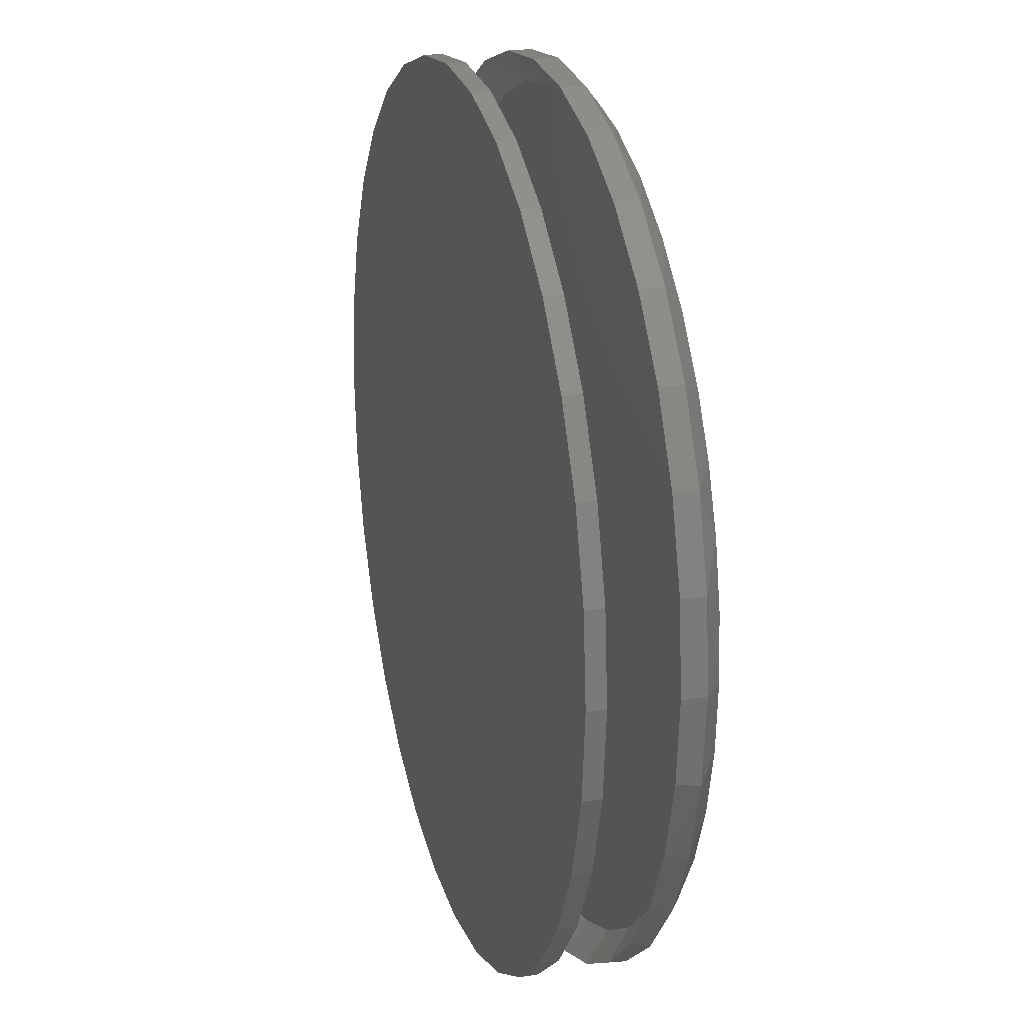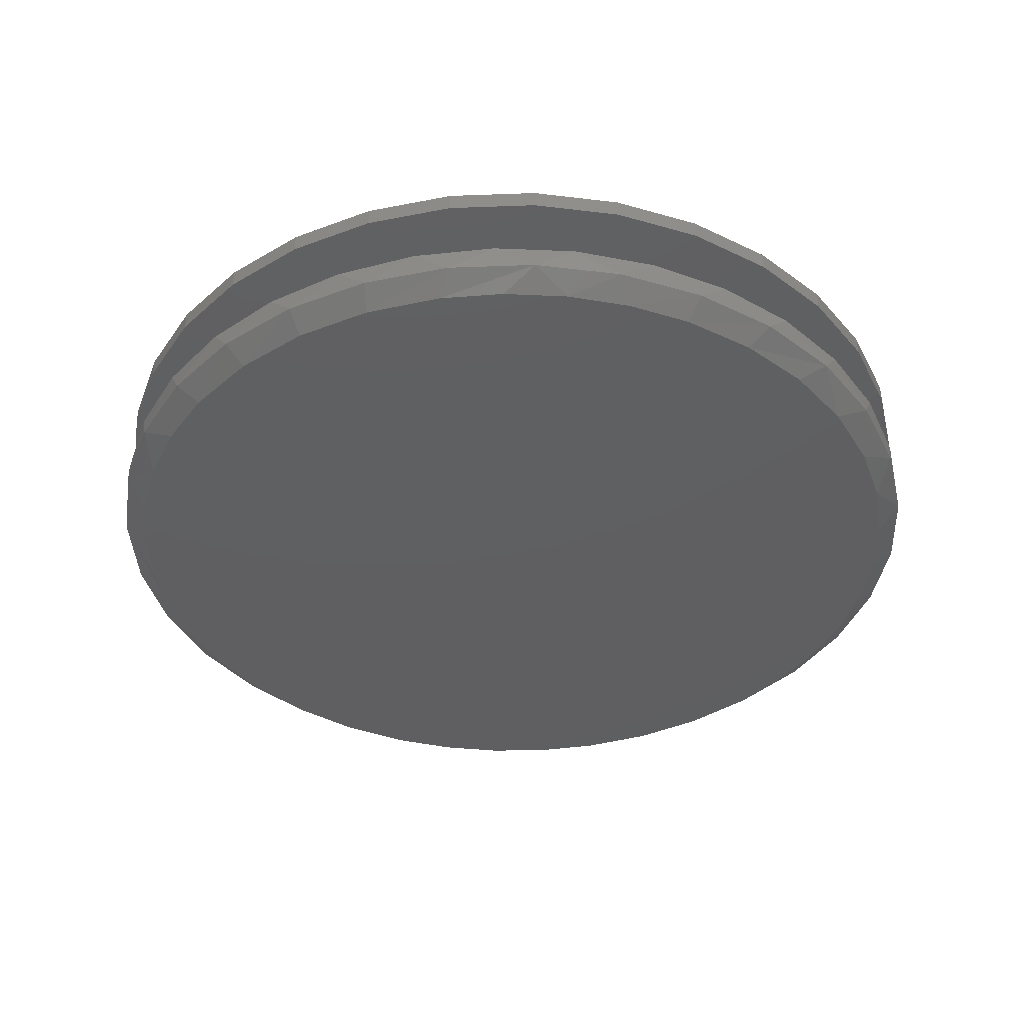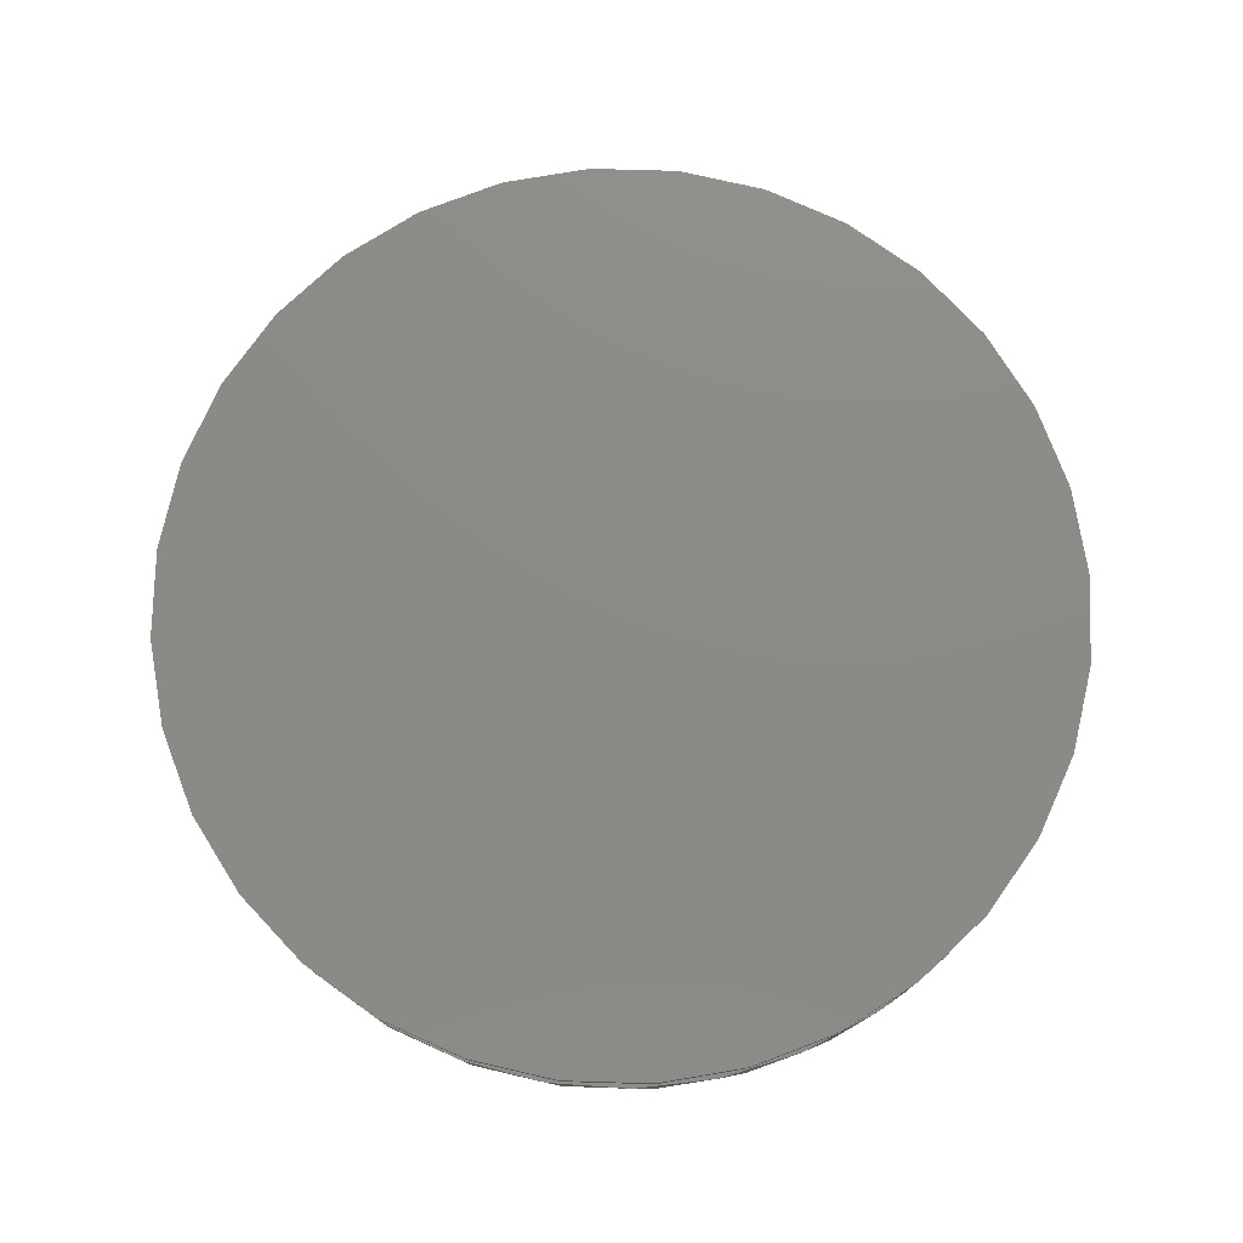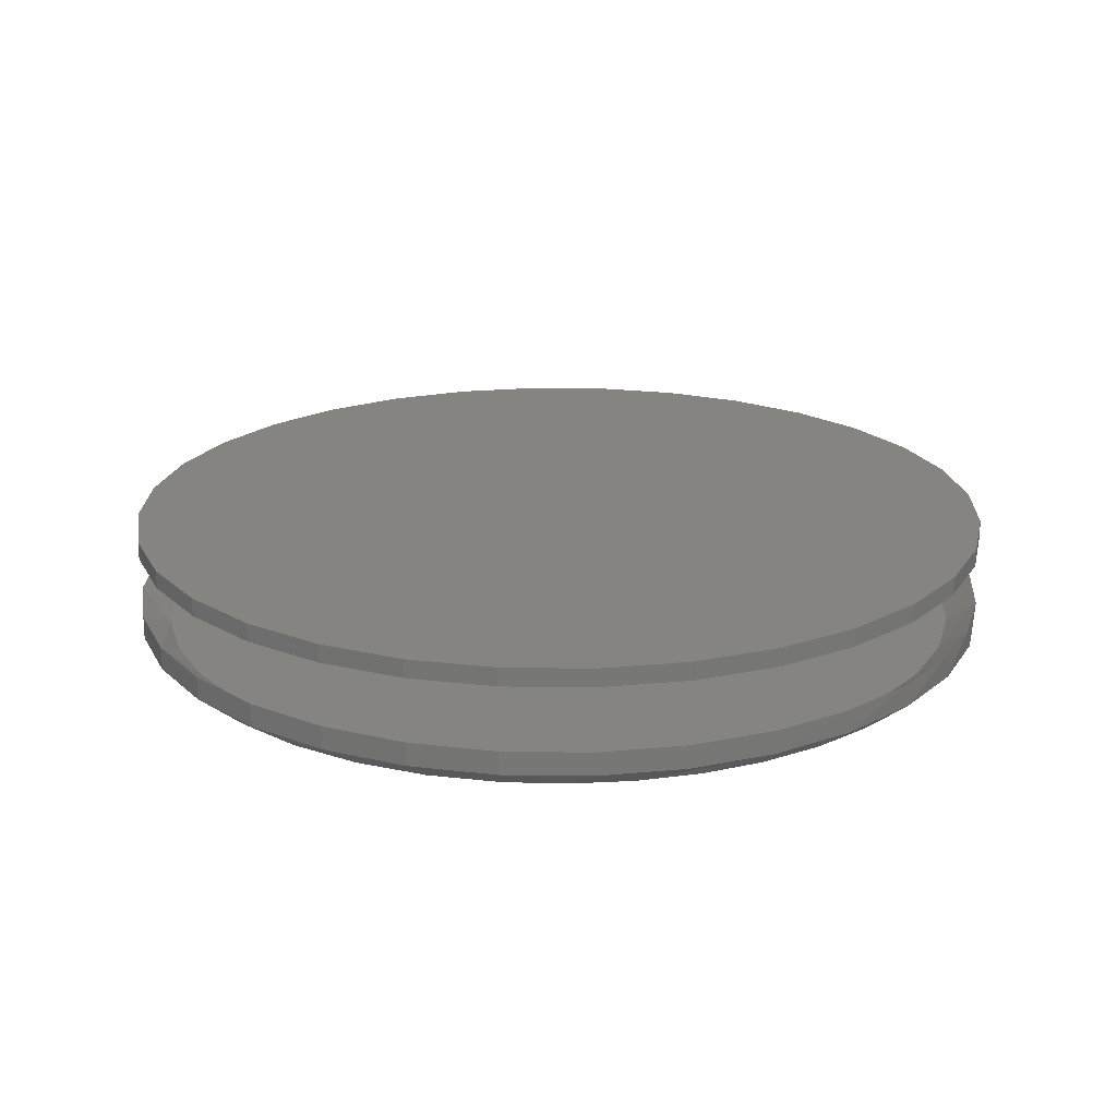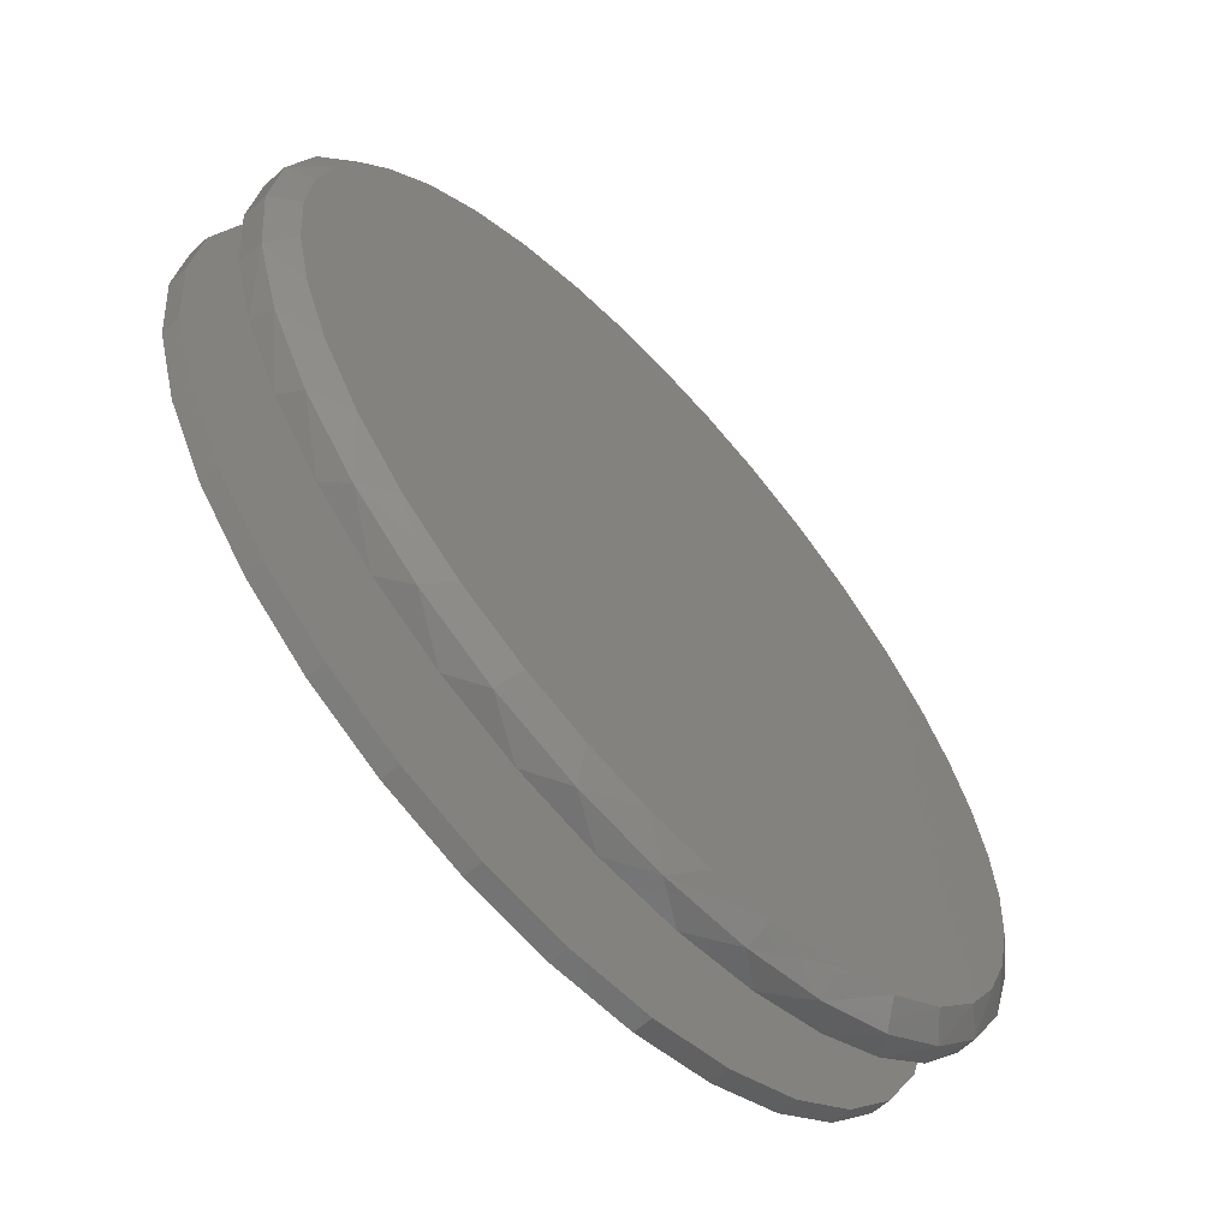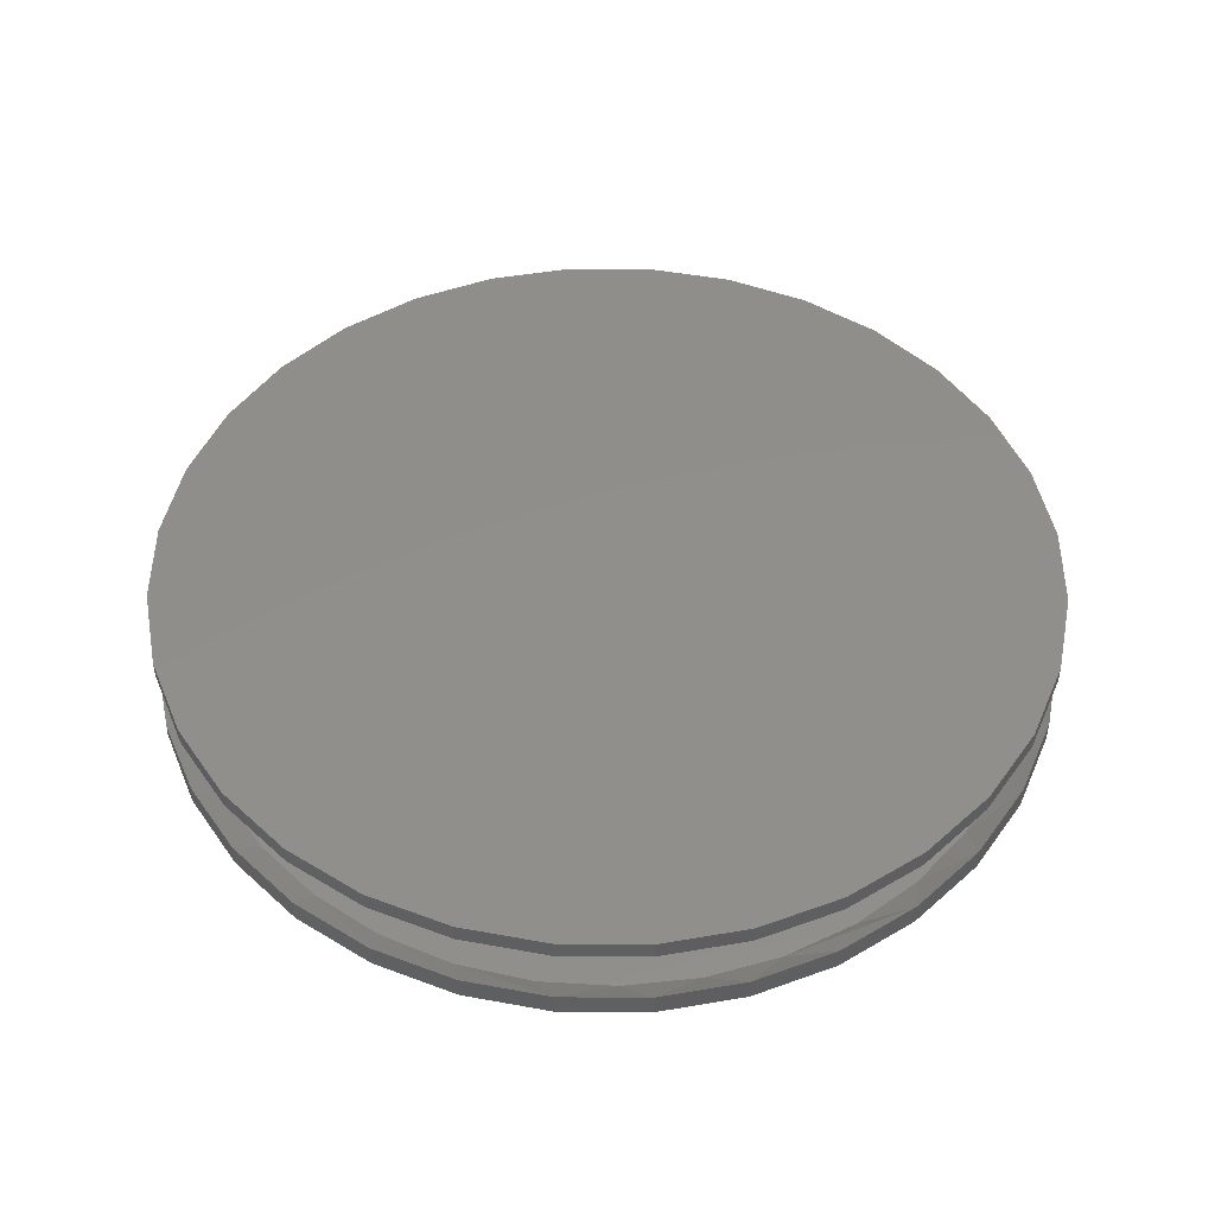
<metadata>
{"format":"stl","ext":"stl","renderer":"f3d","projection":"perspective","resolution":1024,"background":"white","views":[{"elev":21.5,"azim":74.4,"up":"+Y"},{"elev":-39.1,"azim":-3.0,"up":"+Z"},{"elev":76.8,"azim":-49.0,"up":"+Z"},{"elev":20.5,"azim":-116.8,"up":"+Z"},{"elev":-62.9,"azim":132.2,"up":"+Y"},{"elev":47.9,"azim":141.0,"up":"+Z"}]}
</metadata>
<code>
# stl→obj: 202 verts, 396 faces
v -0.75 9.281e-17 0.03125
v -0.75 5.09e-12 0.07127
v -0.7354 0.1479 0.03125
v -0.7354 0.1479 0.07127
v -0.6923 0.29 0.03125
v -0.6923 0.29 0.07127
v -0.6223 0.4211 0.03125
v -0.6223 0.4211 0.07127
v -0.528 0.5359 0.03125
v -0.528 0.5359 0.07127
v -0.4132 0.6302 0.03125
v -0.4132 0.6302 0.07127
v -0.2821 0.7002 0.03125
v -0.2821 0.7002 0.07127
v -0.14 0.7433 0.03125
v -0.14 0.7433 0.07127
v 0.007895 0.7579 0.03125
v 0.007895 0.7579 0.07127
v 0.1558 0.7433 0.03125
v 0.1558 0.7433 0.07127
v 0.2979 0.7002 0.03125
v 0.2979 0.7002 0.07127
v 0.429 0.6302 0.03125
v 0.429 0.6302 0.07127
v 0.5438 0.5359 0.03125
v 0.5438 0.5359 0.07127
v 0.6381 0.4211 0.03125
v 0.6381 0.4211 0.07127
v 0.7081 0.29 0.03125
v 0.7081 0.29 0.07127
v 0.7512 0.1479 0.03125
v 0.7512 0.1479 0.07127
v 0.7658 -1.856e-16 0.03125
v 0.7658 0 0.07127
v -0.75 9.281e-17 0.1797
v -0.75 9.281e-17 0.2109
v -0.7354 0.1479 0.1797
v -0.7354 0.1479 0.2109
v -0.6923 0.29 0.1797
v -0.6923 0.29 0.2109
v -0.6223 0.4211 0.1797
v -0.6223 0.4211 0.2109
v -0.528 0.5359 0.1797
v -0.528 0.5359 0.2109
v -0.4132 0.6302 0.1797
v -0.4132 0.6302 0.2109
v -0.2821 0.7002 0.1797
v -0.2821 0.7002 0.2109
v -0.14 0.7433 0.1797
v -0.14 0.7433 0.2109
v 0.007895 0.7579 0.1797
v 0.007895 0.7579 0.2109
v 0.1558 0.7433 0.1797
v 0.1558 0.7433 0.2109
v 0.2979 0.7002 0.1797
v 0.2979 0.7002 0.2109
v 0.429 0.6302 0.1797
v 0.429 0.6302 0.2109
v 0.5438 0.5359 0.1797
v 0.5438 0.5359 0.2109
v 0.6381 0.4211 0.1797
v 0.6381 0.4211 0.2109
v 0.7081 0.29 0.1797
v 0.7081 0.29 0.2109
v 0.7512 0.1479 0.1797
v 0.7512 0.1479 0.2109
v 0.7658 0 0.1797
v 0.7658 0 0.2109
v 0.7512 -0.1479 0.03125
v 0.7146 -0.2738 0.07127
v 0.7081 -0.29 0.03125
v 0.6523 -0.399 0.07127
v 0.6381 -0.4211 0.03125
v 0.568 -0.5106 0.07127
v 0.5438 -0.5359 0.03125
v 0.4646 -0.6048 0.07127
v 0.429 -0.6302 0.03125
v 0.3457 -0.6784 0.07127
v 0.2979 -0.7002 0.03125
v 0.2153 -0.729 0.07127
v 0.1558 -0.7433 0.03125
v 0.07782 -0.7547 0.07127
v 0.007895 -0.7579 0.03125
v -0.06203 -0.7547 0.07127
v -0.14 -0.7433 0.03125
v -0.1995 -0.729 0.07127
v -0.2821 -0.7002 0.03125
v -0.3299 -0.6784 0.07127
v -0.4132 -0.6302 0.03125
v -0.4488 -0.6048 0.07127
v -0.528 -0.5359 0.03125
v -0.5522 -0.5106 0.07127
v -0.6223 -0.4211 0.03125
v -0.6365 -0.399 0.07127
v -0.6923 -0.29 0.03125
v -0.6988 -0.2738 0.07127
v -0.7354 -0.1479 0.03125
v 0.7529 -0.1393 0.07127
v -0.7371 -0.1393 0.07127
v 0.7512 -0.1479 0.1797
v 0.7512 -0.1479 0.2109
v 0.7081 -0.29 0.1797
v 0.7081 -0.29 0.2109
v 0.6381 -0.4211 0.1797
v 0.6381 -0.4211 0.2109
v 0.5438 -0.5359 0.1797
v 0.5438 -0.5359 0.2109
v 0.429 -0.6302 0.1797
v 0.429 -0.6302 0.2109
v 0.2979 -0.7002 0.1797
v 0.2979 -0.7002 0.2109
v 0.1558 -0.7433 0.1797
v 0.1558 -0.7433 0.2109
v 0.007895 -0.7579 0.1797
v 0.007895 -0.7579 0.2109
v -0.14 -0.7433 0.1797
v -0.14 -0.7433 0.2109
v -0.2821 -0.7002 0.1797
v -0.2821 -0.7002 0.2109
v -0.4132 -0.6302 0.1797
v -0.4132 -0.6302 0.2109
v -0.528 -0.5359 0.1797
v -0.528 -0.5359 0.2109
v -0.6223 -0.4211 0.1797
v -0.6223 -0.4211 0.2109
v -0.6923 -0.29 0.1797
v -0.6923 -0.29 0.2109
v -0.7354 -0.1479 0.1797
v -0.7354 -0.1479 0.2109
v 0.3293 0.6307 0.03125
v 0.4385 0.5619 0.03125
v 0.2094 0.6786 0.03125
v -0.04667 0.7058 0.03125
v 0.08267 0.7039 0.03125
v -0.1744 0.684 0.03125
v 0.6684 0.2546 0.03125
v 0.611 0.3707 0.03125
v 0.7038 0.1296 0.03125
v 0.7158 -2.938e-14 0.03125
v -0.5898 0.3793 0.03125
v -0.6503 0.2606 0.03125
v -0.6874 0.1326 0.03125
v -0.7 5.563e-08 0.03125
v 0.5334 0.4743 0.03125
v -0.2963 0.6392 0.03125
v -0.4082 0.5727 0.03125
v -0.5081 0.4846 0.03125
v 0.611 -0.3707 0.03125
v 0.6684 -0.2546 0.03125
v 0.7038 -0.1296 0.03125
v -0.6503 -0.2606 0.03125
v -0.5898 -0.3793 0.03125
v -0.6874 -0.1326 0.03125
v -0.5081 -0.4846 0.03125
v -0.4082 -0.5727 0.03125
v -0.2963 -0.6392 0.03125
v -0.1744 -0.684 0.03125
v -0.04667 -0.7058 0.03125
v 0.08267 -0.7039 0.03125
v 0.2094 -0.6786 0.03125
v 0.4385 -0.5619 0.03125
v 0.5334 -0.4743 0.03125
v 0.3293 -0.6307 0.03125
v 0.007895 0.7188 0
v 0.1144 0.7109 0
v -0.09856 0.7109 0
v 0.06557 -0.7165 0
v -0.04426 -0.7169 0
v 0.174 -0.6994 0
v -0.1529 -0.7006 0
v -0.2779 -0.6596 0
v 0.2786 -0.6659 0
v -0.3934 -0.5964 0
v 0.3921 -0.6075 0
v -0.4955 -0.5132 0
v 0.4935 -0.53 0
v -0.5806 -0.4128 0
v 0.5795 -0.4358 0
v -0.6366 -0.3183 0
v 0.6476 -0.3279 0
v -0.6776 -0.2164 0
v 0.6912 -0.2232 0
v -0.7025 -0.1095 0
v 0.7178 -0.113 0
v -0.7109 5.649e-08 0
v 0.7267 -1.388e-16 0
v -0.7031 0.1057 0
v 0.7189 0.1057 0
v -0.6798 0.2091 0
v 0.6956 0.2091 0
v -0.6416 0.308 0
v 0.6574 0.308 0
v -0.5893 0.4002 0
v 0.605 0.4002 0
v -0.5126 0.4958 0
v 0.5284 0.4958 0
v -0.4207 0.5771 0
v 0.4365 0.5771 0
v -0.3164 0.6415 0
v 0.3322 0.6415 0
v -0.2027 0.6873 0
v 0.2185 0.6873 0
f 1 2 3
f 3 2 4
f 3 4 5
f 5 4 6
f 5 6 7
f 7 6 8
f 7 8 9
f 9 8 10
f 9 10 11
f 11 10 12
f 11 12 13
f 13 12 14
f 13 14 15
f 15 14 16
f 15 16 17
f 17 16 18
f 17 18 19
f 19 18 20
f 19 20 21
f 21 20 22
f 21 22 23
f 23 22 24
f 23 24 25
f 25 24 26
f 25 26 27
f 27 26 28
f 27 28 29
f 29 28 30
f 29 30 31
f 31 30 32
f 31 32 33
f 33 32 34
f 35 36 37
f 37 36 38
f 37 38 39
f 39 38 40
f 39 40 41
f 41 40 42
f 41 42 43
f 43 42 44
f 43 44 45
f 45 44 46
f 45 46 47
f 47 46 48
f 47 48 49
f 49 48 50
f 49 50 51
f 51 50 52
f 51 52 53
f 53 52 54
f 53 54 55
f 55 54 56
f 55 56 57
f 57 56 58
f 57 58 59
f 59 58 60
f 59 60 61
f 61 60 62
f 61 62 63
f 63 62 64
f 63 64 65
f 65 64 66
f 65 66 67
f 67 66 68
f 69 70 71
f 71 70 72
f 71 72 73
f 73 72 74
f 73 74 75
f 75 74 76
f 75 76 77
f 77 76 78
f 77 78 79
f 79 78 80
f 79 80 81
f 81 80 82
f 81 82 83
f 83 82 84
f 83 84 85
f 84 86 85
f 87 85 86
f 86 88 87
f 89 87 88
f 88 90 89
f 91 89 90
f 90 92 91
f 93 91 92
f 92 94 93
f 95 93 94
f 94 96 95
f 97 95 96
f 33 34 69
f 69 34 98
f 69 98 70
f 2 1 99
f 99 1 97
f 99 97 96
f 67 68 100
f 100 68 101
f 100 101 102
f 102 101 103
f 102 103 104
f 104 103 105
f 104 105 106
f 106 105 107
f 106 107 108
f 108 107 109
f 108 109 110
f 110 109 111
f 110 111 112
f 112 111 113
f 112 113 114
f 114 113 115
f 114 115 116
f 116 115 117
f 116 117 118
f 118 117 119
f 118 119 120
f 120 119 121
f 120 121 122
f 122 121 123
f 122 123 124
f 124 123 125
f 124 125 126
f 126 125 127
f 126 127 128
f 128 127 129
f 128 129 35
f 35 129 36
f 51 53 49
f 114 116 112
f 112 116 118
f 112 118 110
f 110 118 120
f 110 120 108
f 108 120 122
f 108 122 106
f 106 122 124
f 106 124 104
f 104 124 126
f 104 126 102
f 102 126 128
f 102 128 100
f 100 128 35
f 100 35 67
f 67 35 37
f 67 37 65
f 65 37 39
f 65 39 63
f 63 39 41
f 63 41 61
f 61 41 43
f 61 43 59
f 59 43 45
f 59 45 57
f 57 45 47
f 57 47 55
f 55 47 49
f 55 49 53
f 24 22 130
f 131 24 130
f 131 26 24
f 20 18 132
f 132 22 20
f 130 22 132
f 18 16 133
f 134 18 133
f 135 16 14
f 133 16 135
f 134 132 18
f 136 28 137
f 28 136 30
f 30 136 138
f 30 138 32
f 32 138 139
f 32 139 34
f 6 140 8
f 140 6 141
f 141 6 4
f 141 4 142
f 142 4 2
f 142 2 143
f 131 144 26
f 26 144 137
f 26 137 28
f 135 14 145
f 145 14 12
f 145 12 146
f 146 12 10
f 146 10 147
f 147 10 8
f 147 8 140
f 70 148 72
f 148 70 149
f 149 70 98
f 149 98 150
f 150 98 34
f 150 34 139
f 151 94 152
f 94 151 96
f 96 151 153
f 96 153 99
f 99 153 143
f 99 143 2
f 92 152 94
f 152 92 154
f 154 92 90
f 154 90 155
f 155 90 88
f 155 88 156
f 88 86 156
f 156 86 157
f 86 84 157
f 157 84 158
f 84 82 158
f 158 82 159
f 82 80 159
f 159 80 160
f 161 74 162
f 74 161 76
f 76 161 163
f 76 163 78
f 78 163 160
f 78 160 80
f 74 72 162
f 162 72 148
f 134 133 132
f 132 133 135
f 132 135 130
f 130 135 145
f 130 145 131
f 131 145 146
f 131 146 144
f 144 146 147
f 144 147 137
f 137 147 140
f 137 140 136
f 136 140 141
f 136 141 138
f 138 141 142
f 138 142 139
f 139 142 143
f 139 143 150
f 150 143 153
f 150 153 149
f 149 153 151
f 149 151 148
f 148 151 152
f 148 152 162
f 162 152 154
f 162 154 161
f 161 154 155
f 161 155 163
f 163 155 156
f 163 156 160
f 160 156 157
f 160 157 159
f 159 157 158
f 164 165 166
f 167 168 169
f 168 170 169
f 169 170 171
f 169 171 172
f 172 171 173
f 172 173 174
f 174 173 175
f 174 175 176
f 176 175 177
f 176 177 178
f 178 177 179
f 178 179 180
f 180 179 181
f 180 181 182
f 182 181 183
f 182 183 184
f 184 183 185
f 184 185 186
f 186 185 187
f 186 187 188
f 188 187 189
f 188 189 190
f 190 189 191
f 190 191 192
f 192 191 193
f 192 193 194
f 194 193 195
f 194 195 196
f 196 195 197
f 196 197 198
f 198 197 199
f 198 199 200
f 200 199 201
f 200 201 202
f 202 201 166
f 202 166 165
f 179 93 95
f 179 95 181
f 95 97 181
f 167 81 83
f 180 71 73
f 180 73 178
f 73 75 178
f 69 71 182
f 182 71 180
f 1 185 97
f 97 185 183
f 97 183 181
f 186 33 184
f 184 33 69
f 184 69 182
f 171 87 173
f 173 87 89
f 173 89 175
f 175 89 91
f 175 91 177
f 177 91 93
f 177 93 179
f 87 171 85
f 85 171 170
f 85 170 83
f 83 170 168
f 83 168 167
f 174 77 172
f 172 77 79
f 172 79 169
f 169 79 81
f 169 81 167
f 77 174 75
f 75 174 176
f 75 176 178
f 192 27 29
f 192 29 190
f 29 31 190
f 194 27 192
f 200 21 23
f 200 23 198
f 23 25 198
f 202 17 19
f 19 21 202
f 202 21 200
f 199 11 13
f 199 13 201
f 13 15 201
f 201 15 166
f 15 164 166
f 197 9 11
f 197 11 199
f 195 9 197
f 3 5 189
f 17 202 165
f 17 165 164
f 164 15 17
f 1 3 189
f 1 189 187
f 1 187 185
f 33 186 31
f 31 186 188
f 31 188 190
f 27 194 25
f 25 194 196
f 25 196 198
f 9 195 7
f 7 195 193
f 7 193 5
f 5 193 191
f 5 191 189
f 50 54 52
f 54 50 56
f 56 50 48
f 56 48 58
f 58 48 46
f 58 46 60
f 60 46 44
f 60 44 62
f 62 44 42
f 62 42 64
f 64 42 40
f 64 40 66
f 66 40 38
f 66 38 68
f 68 38 36
f 68 36 101
f 101 36 129
f 101 129 103
f 103 129 127
f 103 127 105
f 105 127 125
f 105 125 107
f 107 125 123
f 107 123 109
f 109 123 121
f 109 121 111
f 111 121 119
f 111 119 113
f 113 119 117
f 113 117 115

</code>
